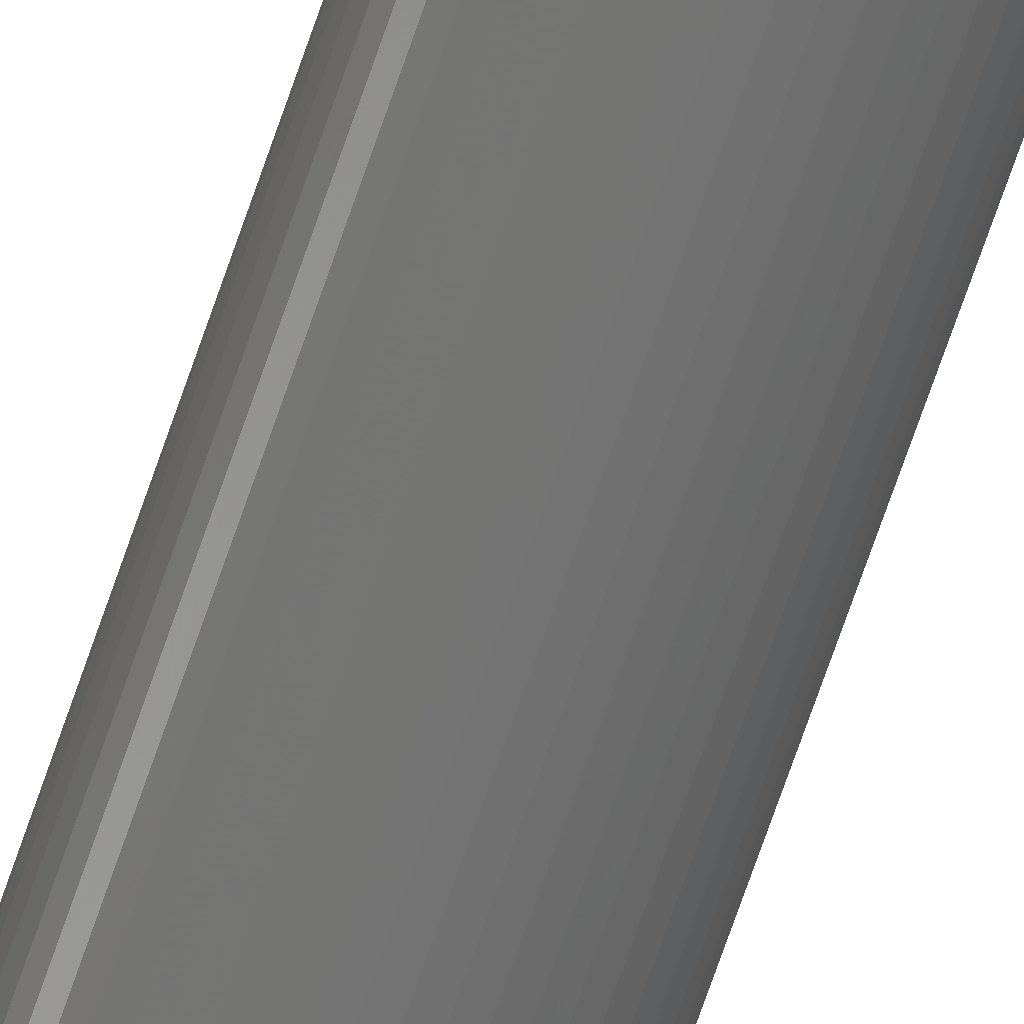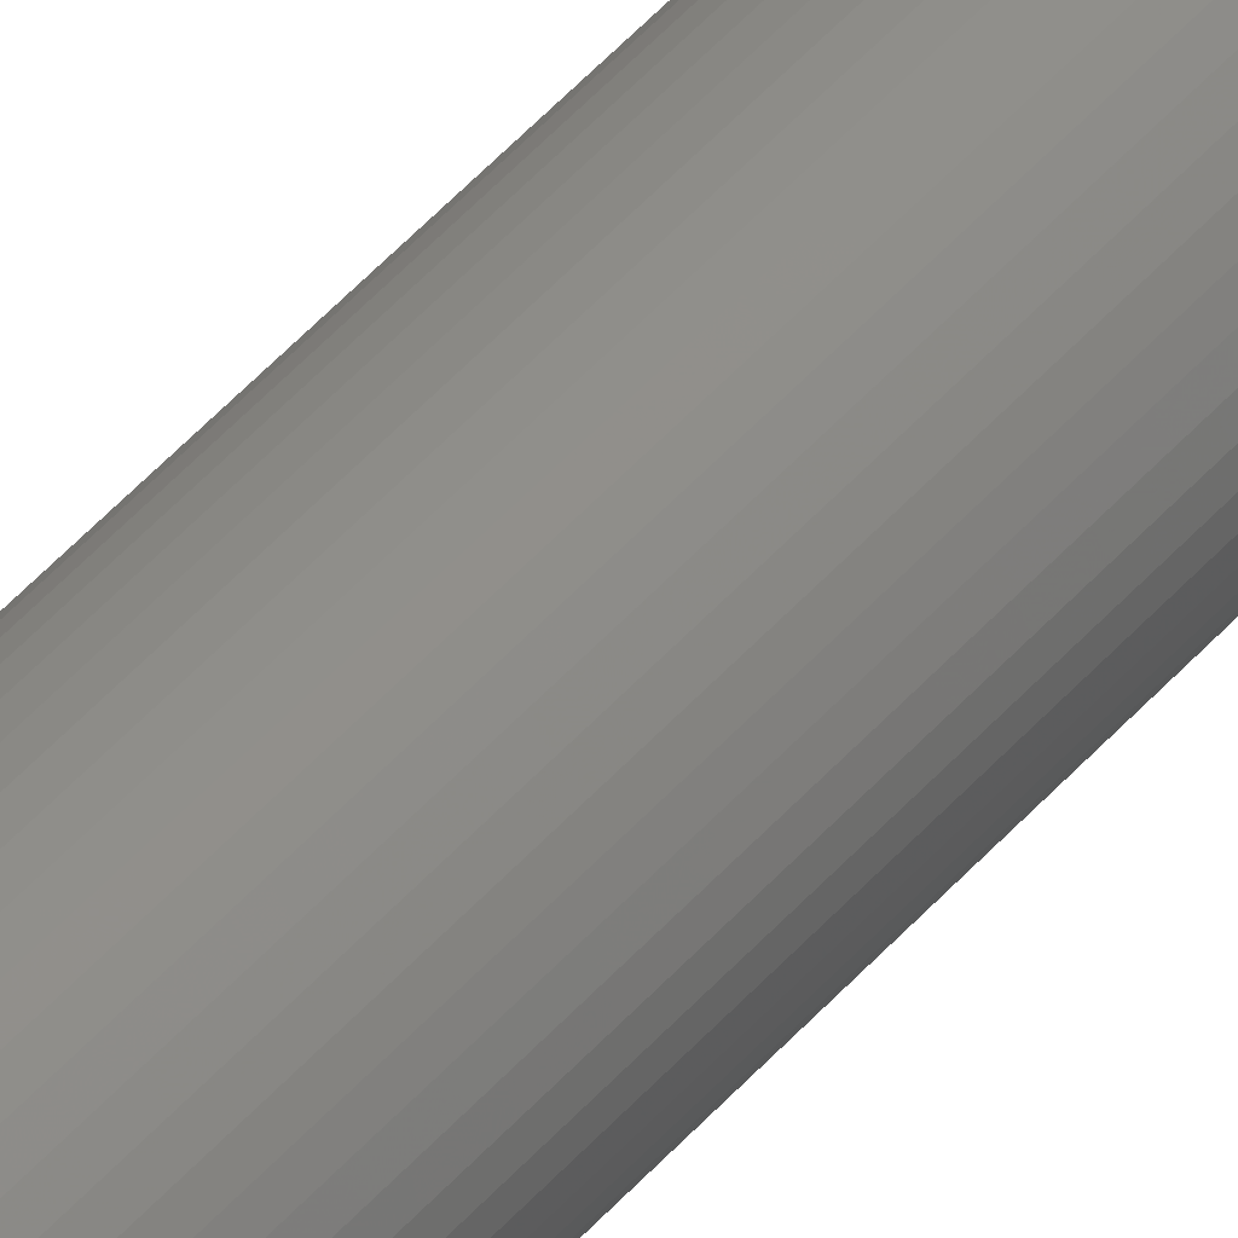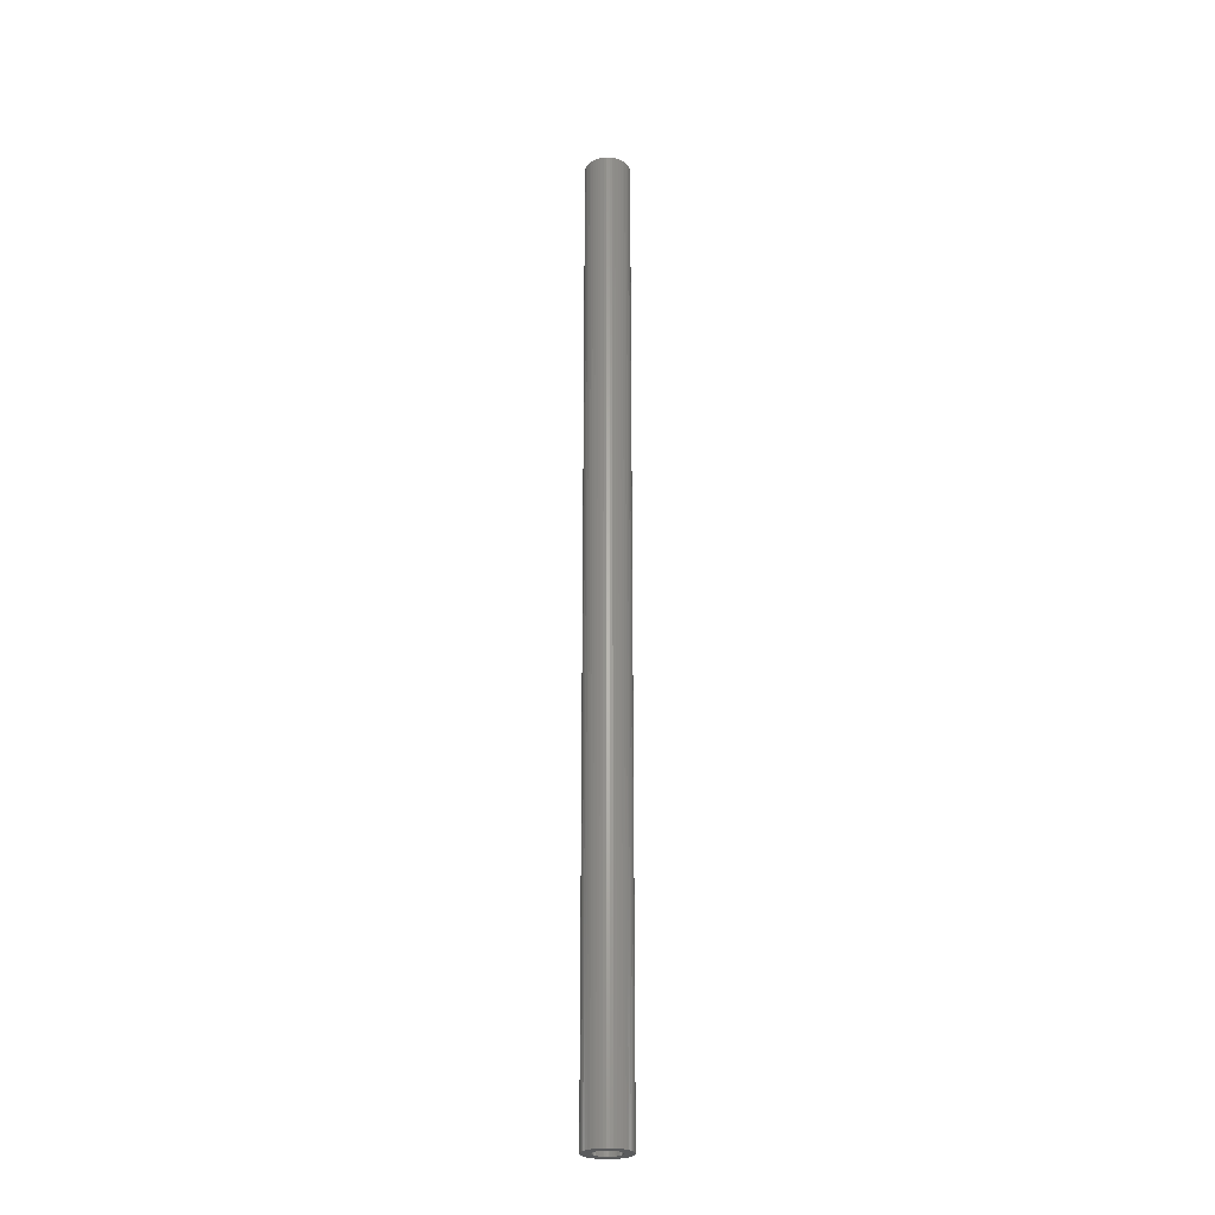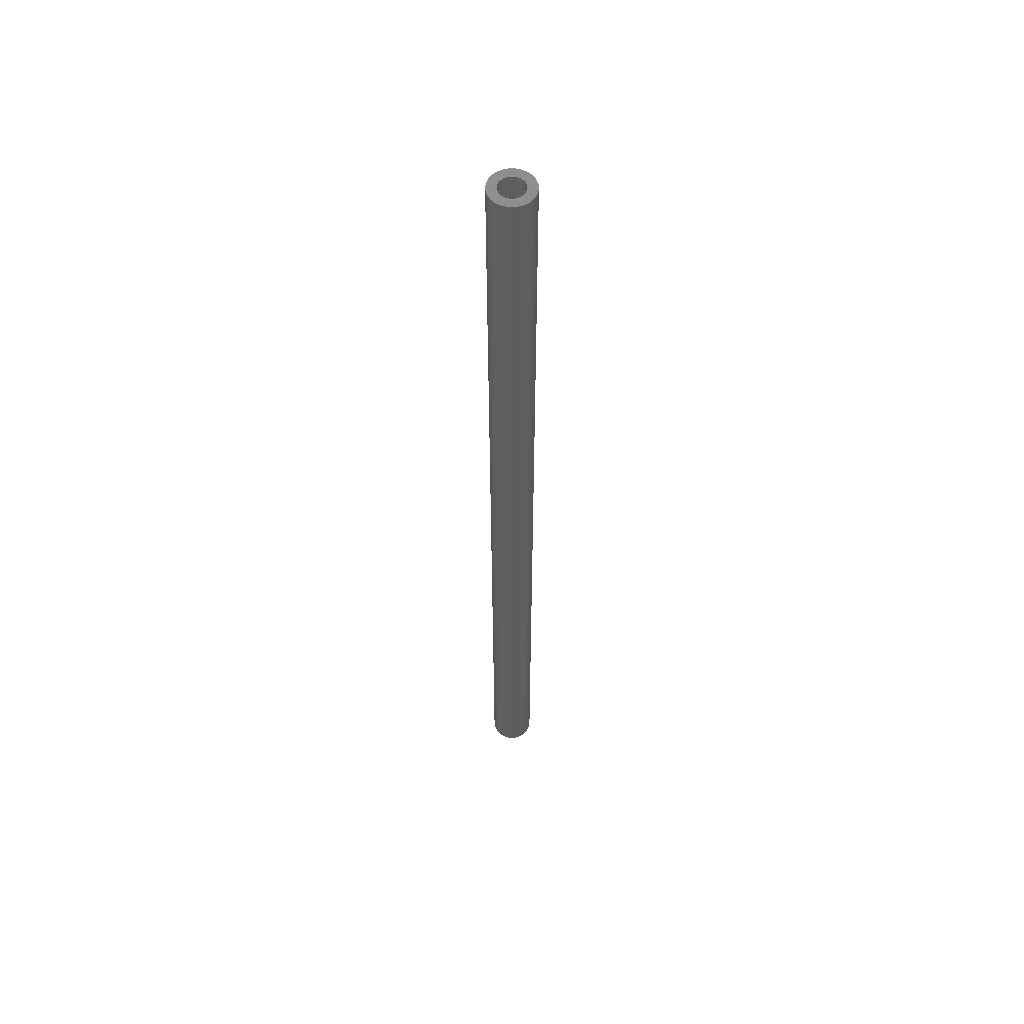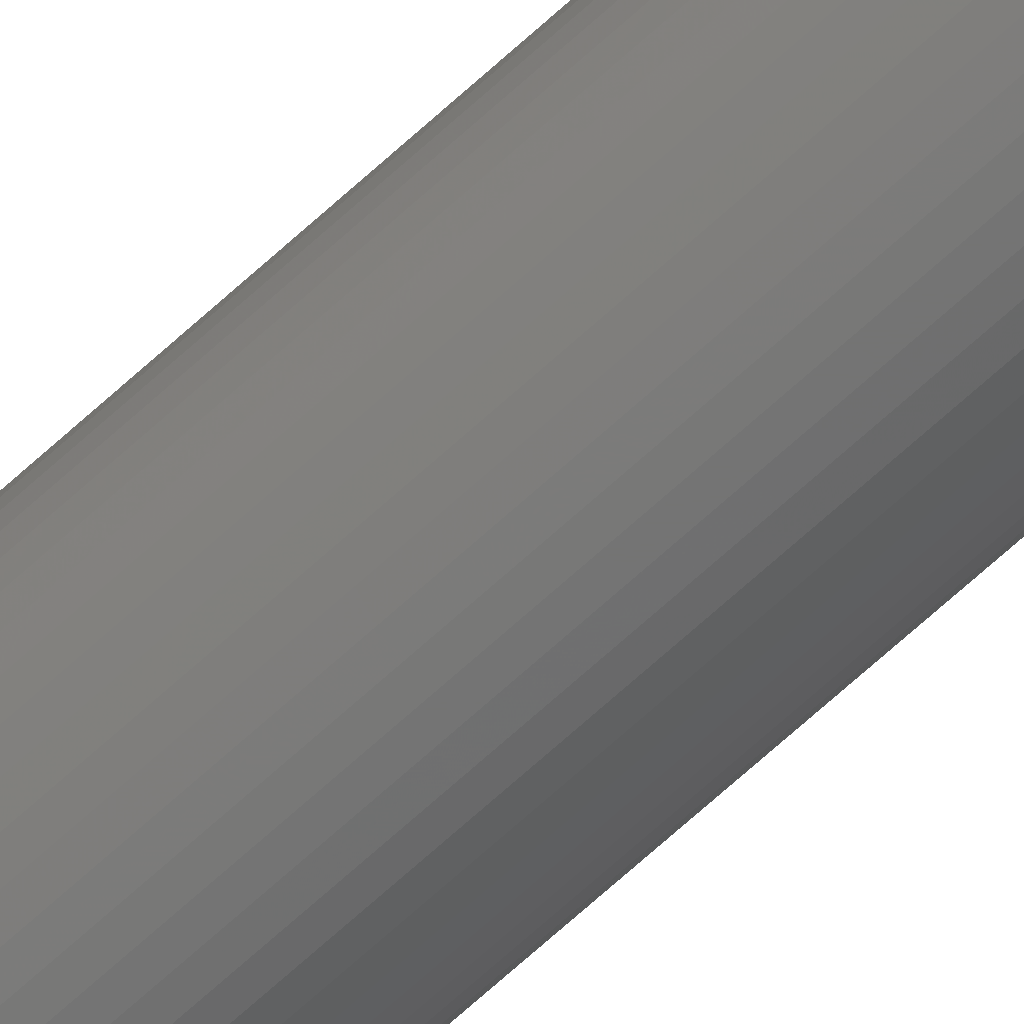
<metadata>
{"format":"stl","ext":"stl","renderer":"f3d","projection":"perspective","resolution":1024,"background":"white","views":[{"elev":-65.4,"azim":-18.3,"up":"+Y"},{"elev":43.8,"azim":36.7,"up":"+Y"},{"elev":-25.8,"azim":34.8,"up":"+Z"},{"elev":55.8,"azim":-51.6,"up":"+Z"},{"elev":-66.3,"azim":133.0,"up":"+Y"}]}
</metadata>
<code>
# stl→obj: 200 verts, 400 faces
v 1.75 0 37.5
v 1.736 0.2193 -37.5
v 1.736 0.2193 37.5
v 1.75 0 -37.5
v -1.75 0 -37.5
v -1.736 0.2193 37.5
v -1.736 0.2193 -37.5
v -1.75 0 37.5
v 0.1099 1.747 -37.5
v -0.1099 1.747 37.5
v 0.1099 1.747 37.5
v -0.1099 1.747 -37.5
v -0.1099 -1.747 -37.5
v 0.1099 -1.747 37.5
v -0.1099 -1.747 37.5
v 0.1099 -1.747 -37.5
v 1.276 1.198 -37.5
v 1.115 1.348 37.5
v 1.276 1.198 37.5
v 1.115 1.348 -37.5
v -1.115 1.348 -37.5
v -1.276 1.198 37.5
v -1.115 1.348 37.5
v -1.276 1.198 -37.5
v -0.5408 1.664 -37.5
v -0.7451 1.583 37.5
v -0.5408 1.664 37.5
v -0.7451 1.583 -37.5
v 1.534 -0.8431 37.5
v 1.627 -0.6442 -37.5
v 1.627 -0.6442 37.5
v 1.534 -0.8431 -37.5
v 1.627 0.6442 37.5
v 1.534 0.8431 -37.5
v 1.534 0.8431 37.5
v 1.627 0.6442 -37.5
v 0.7451 1.583 -37.5
v 0.5408 1.664 37.5
v 0.7451 1.583 37.5
v 0.5408 1.664 -37.5
v 0.9377 1.478 37.5
v 0.9377 1.478 -37.5
v -1.627 0.6442 -37.5
v -1.534 0.8431 37.5
v -1.534 0.8431 -37.5
v -1.627 0.6442 37.5
v -1.416 1.029 -37.5
v -1.416 1.029 37.5
v 1 0 37.5
v 0.9921 0.1253 37.5
v 1.695 0.4352 37.5
v 1.736 -0.2193 37.5
v 0.9686 0.2487 37.5
v 0.9921 -0.1253 37.5
v 0.9298 0.3681 37.5
v 1.695 -0.4352 37.5
v 0.8763 0.4818 37.5
v 1.416 1.029 37.5
v 0.9686 -0.2487 37.5
v 0.809 0.5878 37.5
v 0.729 0.6845 37.5
v 0.9298 -0.3681 37.5
v 0.6374 0.7705 37.5
v 0.5358 0.8443 37.5
v 0.4258 0.9048 37.5
v 0.309 0.9511 37.5
v 0.3279 1.719 37.5
v 0.1874 0.9823 37.5
v 0.06279 0.998 37.5
v -0.06279 0.998 37.5
v -0.1874 0.9823 37.5
v -0.3279 1.719 37.5
v -0.309 0.9511 37.5
v -0.4258 0.9048 37.5
v -0.5358 0.8443 37.5
v -0.9377 1.478 37.5
v -0.6374 0.7705 37.5
v -0.729 0.6845 37.5
v -0.809 0.5878 37.5
v -0.8763 0.4818 37.5
v -0.9298 0.3681 37.5
v 0.8763 -0.4818 37.5
v 1.416 -1.029 37.5
v 0.809 -0.5878 37.5
v 1.276 -1.198 37.5
v 0.729 -0.6845 37.5
v 1.115 -1.348 37.5
v 0.6374 -0.7705 37.5
v 0.9377 -1.478 37.5
v 0.5358 -0.8443 37.5
v 0.7451 -1.583 37.5
v 0.4258 -0.9048 37.5
v 0.5408 -1.664 37.5
v 0.309 -0.9511 37.5
v 0.3279 -1.719 37.5
v 0.1874 -0.9823 37.5
v 0.06279 -0.998 37.5
v -0.06279 -0.998 37.5
v -0.1874 -0.9823 37.5
v -0.3279 -1.719 37.5
v -0.309 -0.9511 37.5
v -0.5408 -1.664 37.5
v -0.4258 -0.9048 37.5
v -0.7451 -1.583 37.5
v -0.5358 -0.8443 37.5
v -0.9377 -1.478 37.5
v -0.6374 -0.7705 37.5
v -1.115 -1.348 37.5
v -0.729 -0.6845 37.5
v -1.276 -1.198 37.5
v -0.809 -0.5878 37.5
v -1.416 -1.029 37.5
v -0.8763 -0.4818 37.5
v -1.534 -0.8431 37.5
v -0.9298 -0.3681 37.5
v -1.627 -0.6442 37.5
v -0.9686 -0.2487 37.5
v -1.695 -0.4352 37.5
v -0.9921 -0.1253 37.5
v -1.736 -0.2193 37.5
v -1 0 37.5
v -0.9686 0.2487 37.5
v -1.695 0.4352 37.5
v -0.9921 0.1253 37.5
v -0.9377 1.478 -37.5
v -0.3279 1.719 -37.5
v 1 0 -37.5
v 1.736 -0.2193 -37.5
v 0.9921 -0.1253 -37.5
v 1.695 -0.4352 -37.5
v 0.9686 -0.2487 -37.5
v 0.9921 0.1253 -37.5
v 0.9298 -0.3681 -37.5
v 1.695 0.4352 -37.5
v 0.8763 -0.4818 -37.5
v 1.416 -1.029 -37.5
v 0.9686 0.2487 -37.5
v 0.809 -0.5878 -37.5
v 1.276 -1.198 -37.5
v 0.729 -0.6845 -37.5
v 1.115 -1.348 -37.5
v 0.9298 0.3681 -37.5
v 0.6374 -0.7705 -37.5
v 0.9377 -1.478 -37.5
v 0.5358 -0.8443 -37.5
v 0.7451 -1.583 -37.5
v 0.4258 -0.9048 -37.5
v 0.5408 -1.664 -37.5
v 0.309 -0.9511 -37.5
v 0.3279 -1.719 -37.5
v 0.1874 -0.9823 -37.5
v 0.06279 -0.998 -37.5
v -0.06279 -0.998 -37.5
v -0.1874 -0.9823 -37.5
v -0.3279 -1.719 -37.5
v -0.309 -0.9511 -37.5
v -0.5408 -1.664 -37.5
v -0.4258 -0.9048 -37.5
v -0.7451 -1.583 -37.5
v -0.5358 -0.8443 -37.5
v -0.9377 -1.478 -37.5
v -0.6374 -0.7705 -37.5
v -1.115 -1.348 -37.5
v -0.729 -0.6845 -37.5
v -1.276 -1.198 -37.5
v -0.809 -0.5878 -37.5
v -1.416 -1.029 -37.5
v -0.8763 -0.4818 -37.5
v -1.534 -0.8431 -37.5
v -0.9298 -0.3681 -37.5
v 0.8763 0.4818 -37.5
v 1.416 1.029 -37.5
v 0.809 0.5878 -37.5
v 0.729 0.6845 -37.5
v 0.6374 0.7705 -37.5
v 0.5358 0.8443 -37.5
v 0.4258 0.9048 -37.5
v 0.309 0.9511 -37.5
v 0.3279 1.719 -37.5
v 0.1874 0.9823 -37.5
v 0.06279 0.998 -37.5
v -0.06279 0.998 -37.5
v -0.1874 0.9823 -37.5
v -0.309 0.9511 -37.5
v -0.4258 0.9048 -37.5
v -0.5358 0.8443 -37.5
v -0.6374 0.7705 -37.5
v -0.729 0.6845 -37.5
v -0.809 0.5878 -37.5
v -0.8763 0.4818 -37.5
v -0.9298 0.3681 -37.5
v -0.9686 0.2487 -37.5
v -1.695 0.4352 -37.5
v -0.9921 0.1253 -37.5
v -1 0 -37.5
v -1.627 -0.6442 -37.5
v -0.9686 -0.2487 -37.5
v -1.695 -0.4352 -37.5
v -0.9921 -0.1253 -37.5
v -1.736 -0.2193 -37.5
f 1 2 3
f 2 1 4
f 5 6 7
f 6 5 8
f 9 10 11
f 10 9 12
f 13 14 15
f 14 13 16
f 17 18 19
f 18 17 20
f 21 22 23
f 22 21 24
f 25 26 27
f 26 25 28
f 29 30 31
f 30 29 32
f 33 34 35
f 34 33 36
f 37 38 39
f 38 37 40
f 20 41 18
f 41 20 42
f 43 44 45
f 44 43 46
f 47 22 24
f 22 47 48
f 49 1 3
f 50 3 51
f 1 49 52
f 53 51 33
f 54 52 49
f 55 33 35
f 52 54 56
f 57 35 58
f 59 56 54
f 60 58 19
f 56 59 31
f 61 19 18
f 62 31 59
f 31 62 29
f 3 50 49
f 51 53 50
f 63 18 41
f 33 55 53
f 35 57 55
f 58 60 57
f 64 41 39
f 19 61 60
f 18 63 61
f 65 39 38
f 41 64 63
f 39 65 64
f 66 38 67
f 38 66 65
f 67 68 66
f 11 68 67
f 11 69 68
f 11 70 69
f 10 70 11
f 10 71 70
f 72 71 10
f 71 72 73
f 27 73 72
f 73 27 74
f 26 74 27
f 74 26 75
f 76 75 26
f 75 76 77
f 23 77 76
f 77 23 78
f 22 78 23
f 78 22 79
f 48 79 22
f 79 48 80
f 44 80 48
f 80 44 81
f 82 29 62
f 29 82 83
f 84 83 82
f 83 84 85
f 86 85 84
f 85 86 87
f 88 87 86
f 87 88 89
f 90 89 88
f 89 90 91
f 92 91 90
f 91 92 93
f 94 93 92
f 93 94 95
f 96 95 94
f 96 14 95
f 97 14 96
f 98 14 97
f 98 15 14
f 99 15 98
f 100 99 101
f 99 100 15
f 102 101 103
f 104 103 105
f 101 102 100
f 106 105 107
f 108 107 109
f 103 104 102
f 110 109 111
f 112 111 113
f 114 113 115
f 105 106 104
f 116 115 117
f 118 117 119
f 120 119 121
f 46 81 44
f 107 108 106
f 81 46 122
f 109 110 108
f 123 122 46
f 111 112 110
f 122 123 124
f 113 114 112
f 6 124 123
f 115 116 114
f 124 6 121
f 117 118 116
f 8 121 6
f 119 120 118
f 121 8 120
f 28 76 26
f 76 28 125
f 126 27 72
f 27 126 25
f 127 4 128
f 129 128 130
f 4 127 2
f 131 130 30
f 132 2 127
f 133 30 32
f 2 132 134
f 135 32 136
f 137 134 132
f 138 136 139
f 134 137 36
f 140 139 141
f 142 36 137
f 36 142 34
f 128 129 127
f 130 131 129
f 143 141 144
f 30 133 131
f 32 135 133
f 136 138 135
f 145 144 146
f 139 140 138
f 141 143 140
f 147 146 148
f 144 145 143
f 146 147 145
f 149 148 150
f 148 149 147
f 150 151 149
f 16 151 150
f 16 152 151
f 16 153 152
f 13 153 16
f 13 154 153
f 155 154 13
f 154 155 156
f 157 156 155
f 156 157 158
f 159 158 157
f 158 159 160
f 161 160 159
f 160 161 162
f 163 162 161
f 162 163 164
f 165 164 163
f 164 165 166
f 167 166 165
f 166 167 168
f 169 168 167
f 168 169 170
f 171 34 142
f 34 171 172
f 173 172 171
f 172 173 17
f 174 17 173
f 17 174 20
f 175 20 174
f 20 175 42
f 176 42 175
f 42 176 37
f 177 37 176
f 37 177 40
f 178 40 177
f 40 178 179
f 180 179 178
f 180 9 179
f 181 9 180
f 182 9 181
f 182 12 9
f 183 12 182
f 126 183 184
f 183 126 12
f 25 184 185
f 28 185 186
f 184 25 126
f 125 186 187
f 21 187 188
f 185 28 25
f 24 188 189
f 47 189 190
f 45 190 191
f 186 125 28
f 43 191 192
f 193 192 194
f 7 194 195
f 196 170 169
f 187 21 125
f 170 196 197
f 188 24 21
f 198 197 196
f 189 47 24
f 197 198 199
f 190 45 47
f 200 199 198
f 191 43 45
f 199 200 195
f 192 193 43
f 5 195 200
f 194 7 193
f 195 5 7
f 148 91 93
f 91 148 146
f 51 36 33
f 36 51 134
f 3 134 51
f 134 3 2
f 58 17 19
f 17 58 172
f 35 172 58
f 172 35 34
f 40 67 38
f 67 40 179
f 179 11 67
f 11 179 9
f 42 39 41
f 39 42 37
f 45 48 47
f 48 45 44
f 193 46 43
f 46 193 123
f 7 123 193
f 123 7 6
f 125 23 76
f 23 125 21
f 12 72 10
f 72 12 126
f 52 4 1
f 4 52 128
f 85 136 83
f 136 85 139
f 169 116 196
f 116 169 114
f 165 112 167
f 112 165 110
f 146 89 91
f 89 146 144
f 31 130 56
f 130 31 30
f 83 32 29
f 32 83 136
f 198 120 200
f 120 198 118
f 200 8 5
f 8 200 120
f 196 118 198
f 118 196 116
f 144 87 89
f 87 144 141
f 150 93 95
f 93 150 148
f 16 95 14
f 95 16 150
f 56 128 52
f 128 56 130
f 155 15 100
f 15 155 13
f 159 102 104
f 102 159 157
f 157 100 102
f 100 157 155
f 167 114 169
f 114 167 112
f 141 85 87
f 85 141 139
f 163 106 108
f 106 163 161
f 165 108 110
f 108 165 163
f 161 104 106
f 104 161 159
f 122 191 81
f 191 122 192
f 171 60 173
f 60 171 57
f 178 65 66
f 65 178 177
f 185 73 74
f 73 185 184
f 81 190 80
f 190 81 191
f 129 49 127
f 49 129 54
f 147 94 92
f 94 147 149
f 175 61 63
f 61 175 174
f 182 69 70
f 69 182 181
f 176 63 64
f 63 176 175
f 79 188 78
f 188 79 189
f 186 74 75
f 74 186 185
f 187 75 77
f 75 187 186
f 127 50 132
f 50 127 49
f 145 92 90
f 92 145 147
f 135 62 133
f 62 135 82
f 149 96 94
f 96 149 151
f 173 61 174
f 61 173 60
f 180 66 68
f 66 180 178
f 181 68 69
f 68 181 180
f 177 64 65
f 64 177 176
f 121 194 124
f 194 121 195
f 124 192 122
f 192 124 194
f 80 189 79
f 189 80 190
f 183 70 71
f 70 183 182
f 184 71 73
f 71 184 183
f 188 77 78
f 77 188 187
f 131 54 129
f 54 131 59
f 140 84 138
f 84 140 86
f 138 82 135
f 82 138 84
f 111 168 113
f 168 111 166
f 113 170 115
f 170 113 168
f 151 97 96
f 97 151 152
f 142 57 171
f 57 142 55
f 137 55 142
f 55 137 53
f 132 53 137
f 53 132 50
f 152 98 97
f 98 152 153
f 156 103 101
f 103 156 158
f 119 195 121
f 195 119 199
f 115 197 117
f 197 115 170
f 143 90 88
f 90 143 145
f 133 59 131
f 59 133 62
f 162 109 107
f 109 162 164
f 154 101 99
f 101 154 156
f 158 105 103
f 105 158 160
f 117 199 119
f 199 117 197
f 109 166 111
f 166 109 164
f 140 88 86
f 88 140 143
f 153 99 98
f 99 153 154
f 160 107 105
f 107 160 162

</code>
